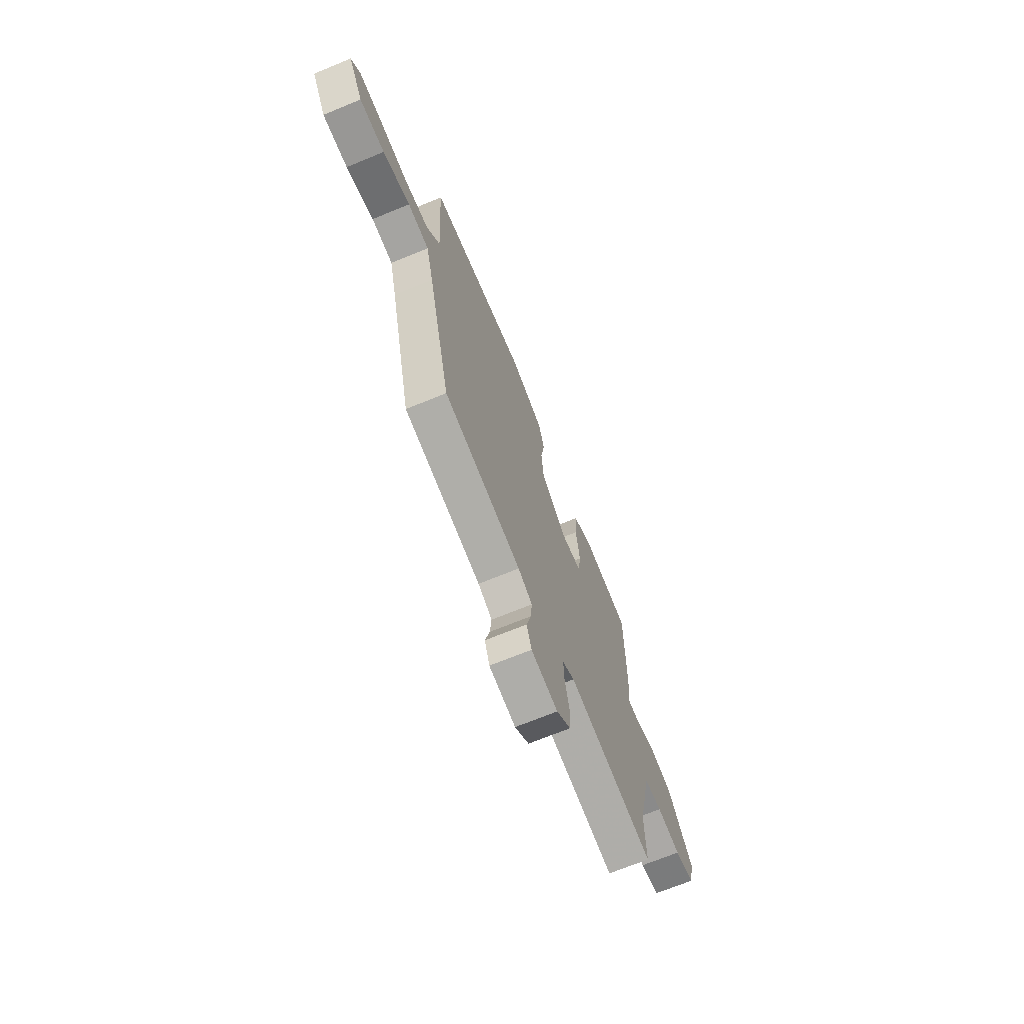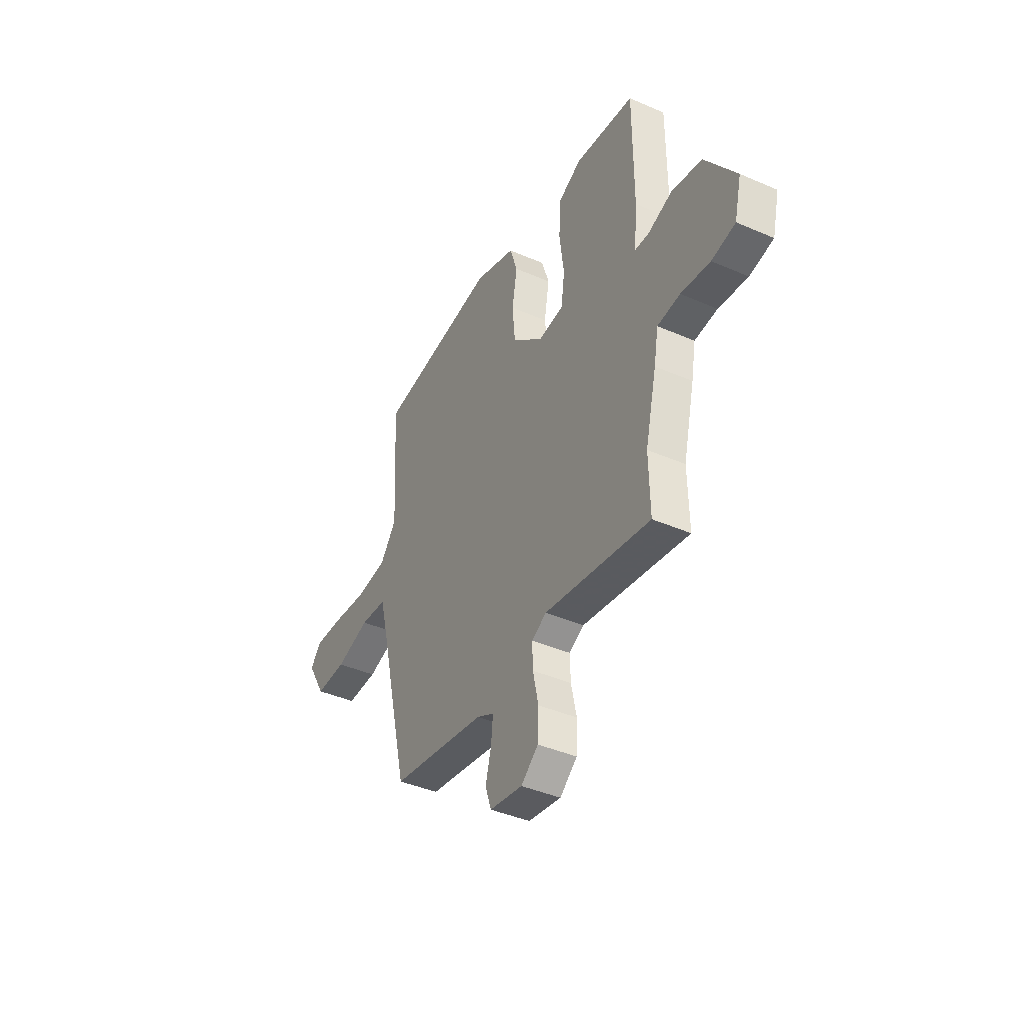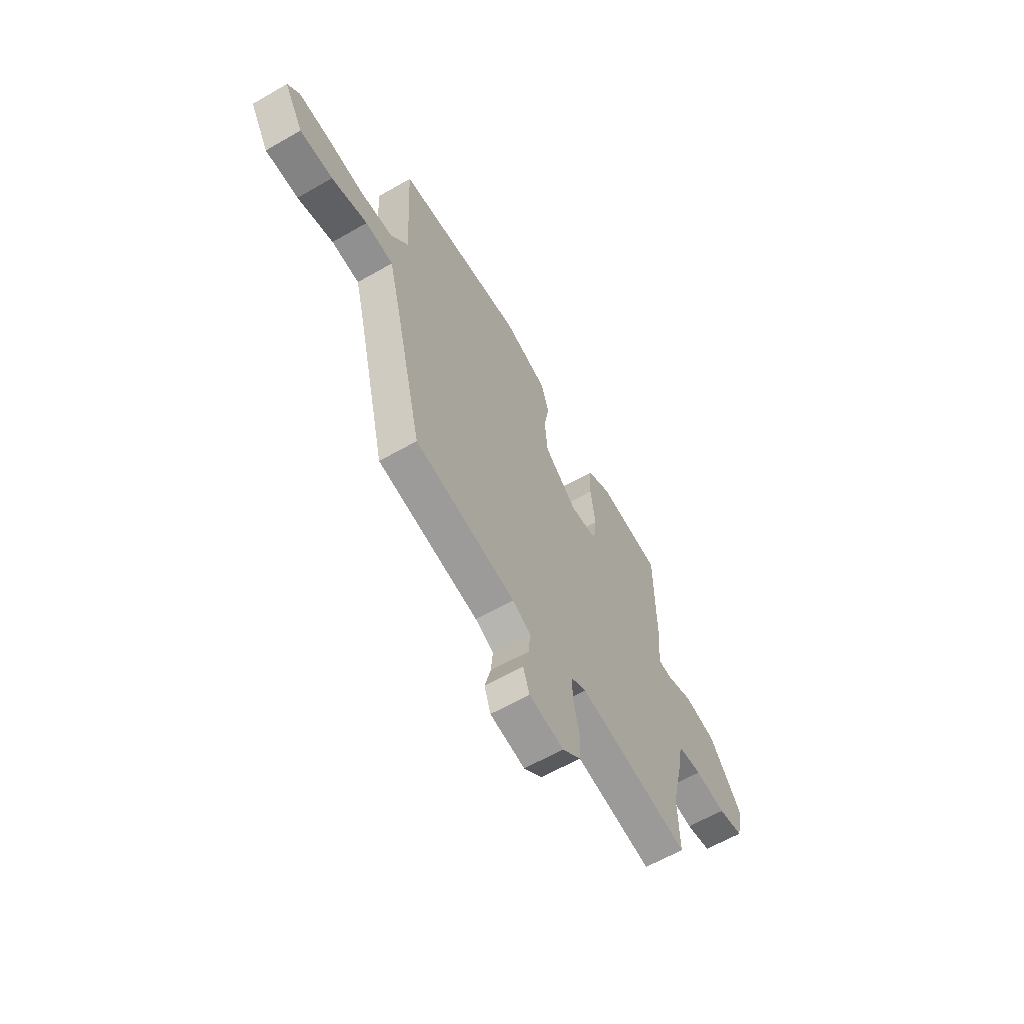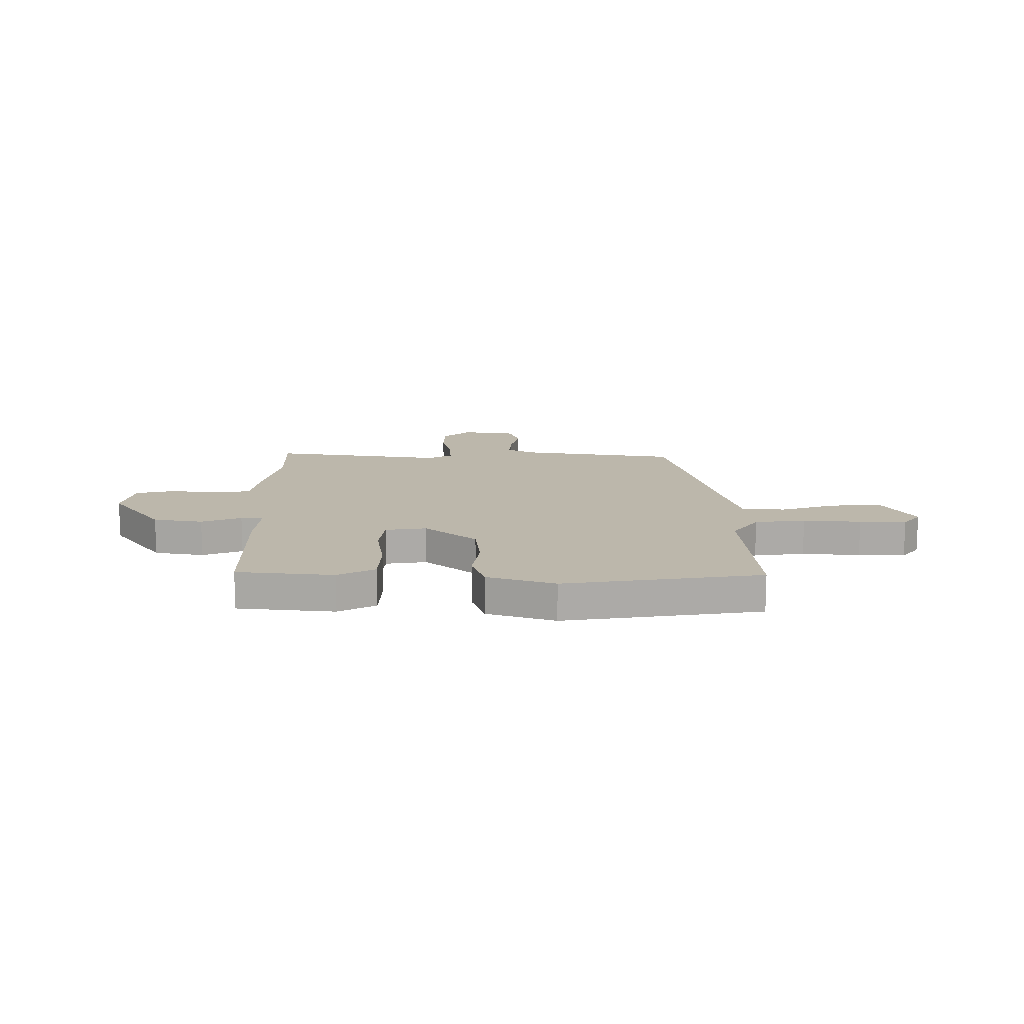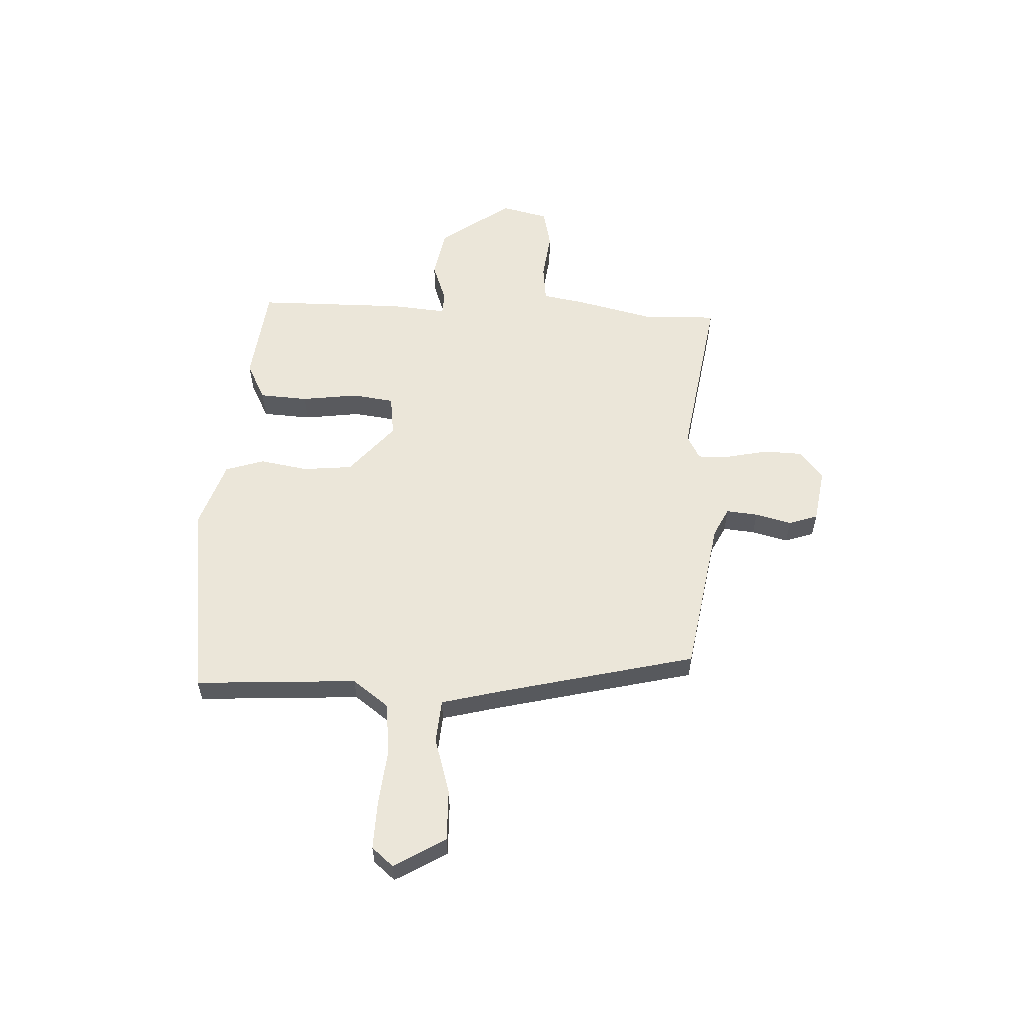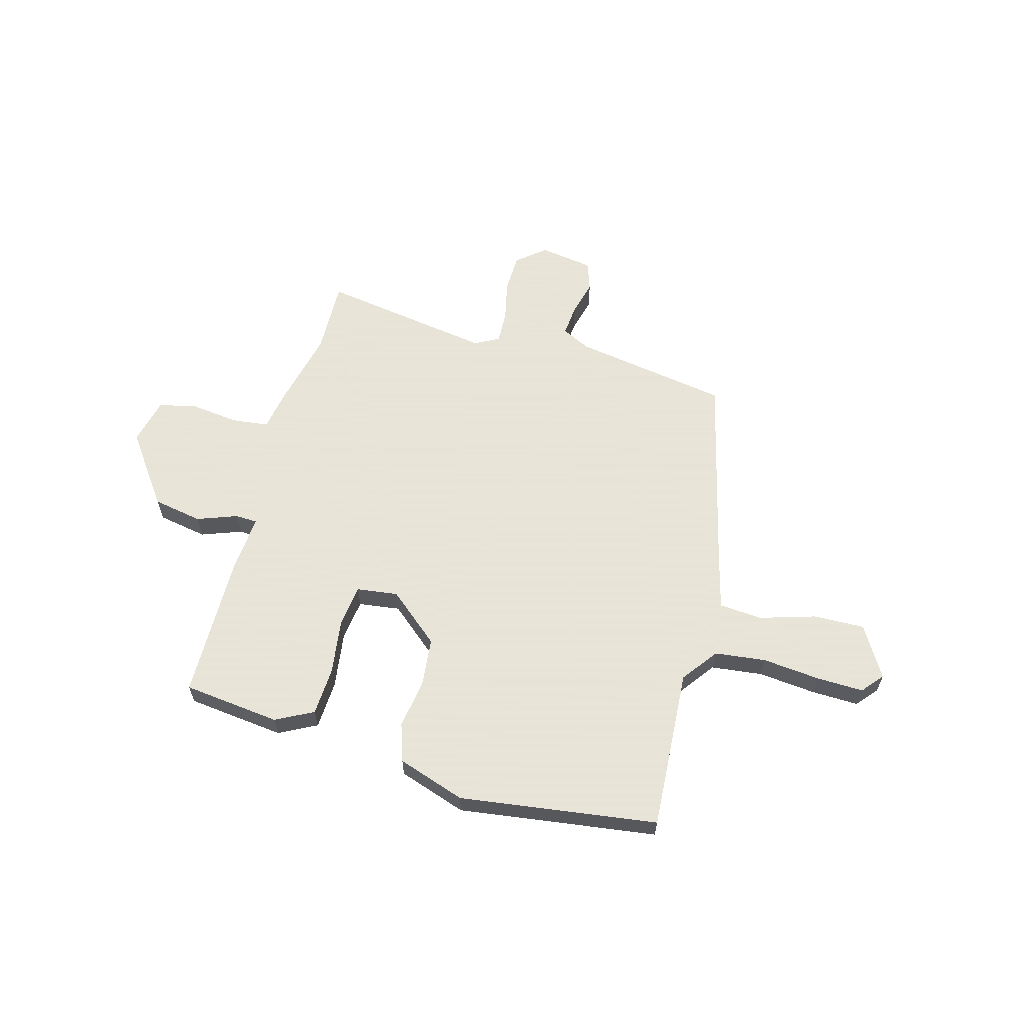
<metadata>
{"format":"obj","ext":"obj","renderer":"f3d","projection":"perspective","resolution":1024,"background":"white","views":[{"elev":-69.2,"azim":112.4,"up":"+Z"},{"elev":-41.1,"azim":-117.9,"up":"+Z"},{"elev":-62.0,"azim":120.3,"up":"+Z"},{"elev":14.3,"azim":-1.0,"up":"+Y"},{"elev":57.3,"azim":92.4,"up":"+Y"},{"elev":61.4,"azim":14.9,"up":"+Y"}]}
</metadata>
<code>
v 0.376 0.07 -0.492
v 0.074 0.07 -0.544
v 0.019 0.07 -0.572
v 0.025 0.07 -0.633
v 0.043 0.07 -0.703
v 0.024 0.07 -0.759
v -0.08 0.07 -0.776
v -0.135 0.07 -0.731
v -0.138 0.07 -0.657
v -0.121 0.07 -0.577
v -0.119 0.07 -0.514
v -0.166 0.07 -0.489
v -0.501 0.07 -0.544
v -0.498 0.07 -0.399
v -0.534 0.07 -0.248
v -0.548 0.07 -0.169
v -0.62 0.07 -0.161
v -0.712 0.07 -0.173
v -0.787 0.07 -0.157
v -0.809 0.07 -0.066
v -0.711 0.07 0.072
v -0.615 0.07 0.09
v -0.537 0.07 0.062
v -0.494 0.07 0.064
v -0.504 0.07 0.171
v -0.503 0.07 0.459
v -0.315 0.07 0.482
v -0.242 0.07 0.445
v -0.236 0.07 0.351
v -0.25 0.07 0.242
v -0.239 0.07 0.161
v -0.159 0.07 0.151
v -0.06 0.07 0.236
v -0.051 0.07 0.332
v -0.067 0.07 0.425
v -0.043 0.07 0.5
v 0.088 0.07 0.545
v 0.472 0.07 0.495
v 0.455 0.07 0.182
v 0.507 0.07 0.113
v 0.606 0.07 0.102
v 0.718 0.07 0.114
v 0.809 0.07 0.117
v 0.844 0.07 0.076
v 0.786 0.07 -0.023
v 0.687 0.07 -0.021
v 0.579 0.07 0.011
v 0.495 0.07 0.004
v 0.466 0.07 -0.111
v 0.376 0 -0.492
v 0.074 0 -0.544
v 0.019 0 -0.572
v 0.025 0 -0.633
v 0.043 0 -0.703
v 0.024 0 -0.759
v -0.08 0 -0.776
v -0.135 0 -0.731
v -0.138 0 -0.657
v -0.121 0 -0.577
v -0.119 0 -0.514
v -0.166 0 -0.489
v -0.501 0 -0.544
v -0.498 0 -0.399
v -0.534 0 -0.248
v -0.548 0 -0.169
v -0.62 0 -0.161
v -0.712 0 -0.173
v -0.787 0 -0.157
v -0.809 0 -0.066
v -0.711 0 0.072
v -0.615 0 0.09
v -0.537 0 0.062
v -0.494 0 0.064
v -0.504 0 0.171
v -0.503 0 0.459
v -0.315 0 0.482
v -0.242 0 0.445
v -0.236 0 0.351
v -0.25 0 0.242
v -0.239 0 0.161
v -0.159 0 0.151
v -0.06 0 0.236
v -0.051 0 0.332
v -0.067 0 0.425
v -0.043 0 0.5
v 0.088 0 0.545
v 0.472 0 0.495
v 0.455 0 0.182
v 0.507 0 0.113
v 0.606 0 0.102
v 0.718 0 0.114
v 0.809 0 0.117
v 0.844 0 0.076
v 0.786 0 -0.023
v 0.687 0 -0.021
v 0.579 0 0.011
v 0.495 0 0.004
v 0.466 0 -0.111
f 45 46 47
f 44 45 47
f 43 44 47
f 42 43 47
f 41 42 47
f 40 41 47 48
f 39 40 48 49
f 37 38 39
f 36 37 39
f 35 36 39
f 34 35 39
f 49 1 2
f 39 49 2
f 34 39 2
f 33 34 2
f 28 29 30
f 27 28 30
f 26 27 30
f 25 26 30
f 24 25 30
f 24 30 31
f 21 22 23
f 20 21 23
f 19 20 23
f 18 19 23
f 17 18 23
f 16 17 23 24
f 24 31 32
f 16 24 32
f 15 16 32
f 14 15 32
f 8 9 10
f 7 8 10
f 6 7 10
f 5 6 10
f 4 5 10
f 3 4 10 11
f 2 3 11 12
f 14 32 33
f 13 14 33
f 12 13 33
f 2 12 33
f 96 95 94
f 96 94 93
f 96 93 92
f 96 92 91
f 96 91 90
f 97 96 90 89
f 98 97 89 88
f 88 87 86
f 88 86 85
f 88 85 84
f 88 84 83
f 51 50 98
f 51 98 88
f 51 88 83
f 51 83 82
f 79 78 77
f 79 77 76
f 79 76 75
f 79 75 74
f 79 74 73
f 80 79 73
f 72 71 70
f 72 70 69
f 72 69 68
f 72 68 67
f 72 67 66
f 73 72 66 65
f 81 80 73
f 81 73 65
f 81 65 64
f 81 64 63
f 59 58 57
f 59 57 56
f 59 56 55
f 59 55 54
f 59 54 53
f 60 59 53 52
f 61 60 52 51
f 82 81 63
f 82 63 62
f 82 62 61
f 82 61 51
f 1 50 51 2
f 2 51 52 3
f 3 52 53 4
f 4 53 54 5
f 5 54 55 6
f 6 55 56 7
f 7 56 57 8
f 8 57 58 9
f 9 58 59 10
f 10 59 60 11
f 11 60 61 12
f 12 61 62 13
f 13 62 63 14
f 14 63 64 15
f 15 64 65 16
f 16 65 66 17
f 17 66 67 18
f 18 67 68 19
f 19 68 69 20
f 20 69 70 21
f 21 70 71 22
f 22 71 72 23
f 23 72 73 24
f 24 73 74 25
f 25 74 75 26
f 26 75 76 27
f 27 76 77 28
f 28 77 78 29
f 29 78 79 30
f 30 79 80 31
f 31 80 81 32
f 32 81 82 33
f 33 82 83 34
f 34 83 84 35
f 35 84 85 36
f 36 85 86 37
f 37 86 87 38
f 38 87 88 39
f 39 88 89 40
f 40 89 90 41
f 41 90 91 42
f 42 91 92 43
f 43 92 93 44
f 44 93 94 45
f 45 94 95 46
f 46 95 96 47
f 47 96 97 48
f 48 97 98 49
f 49 98 50 1

</code>
